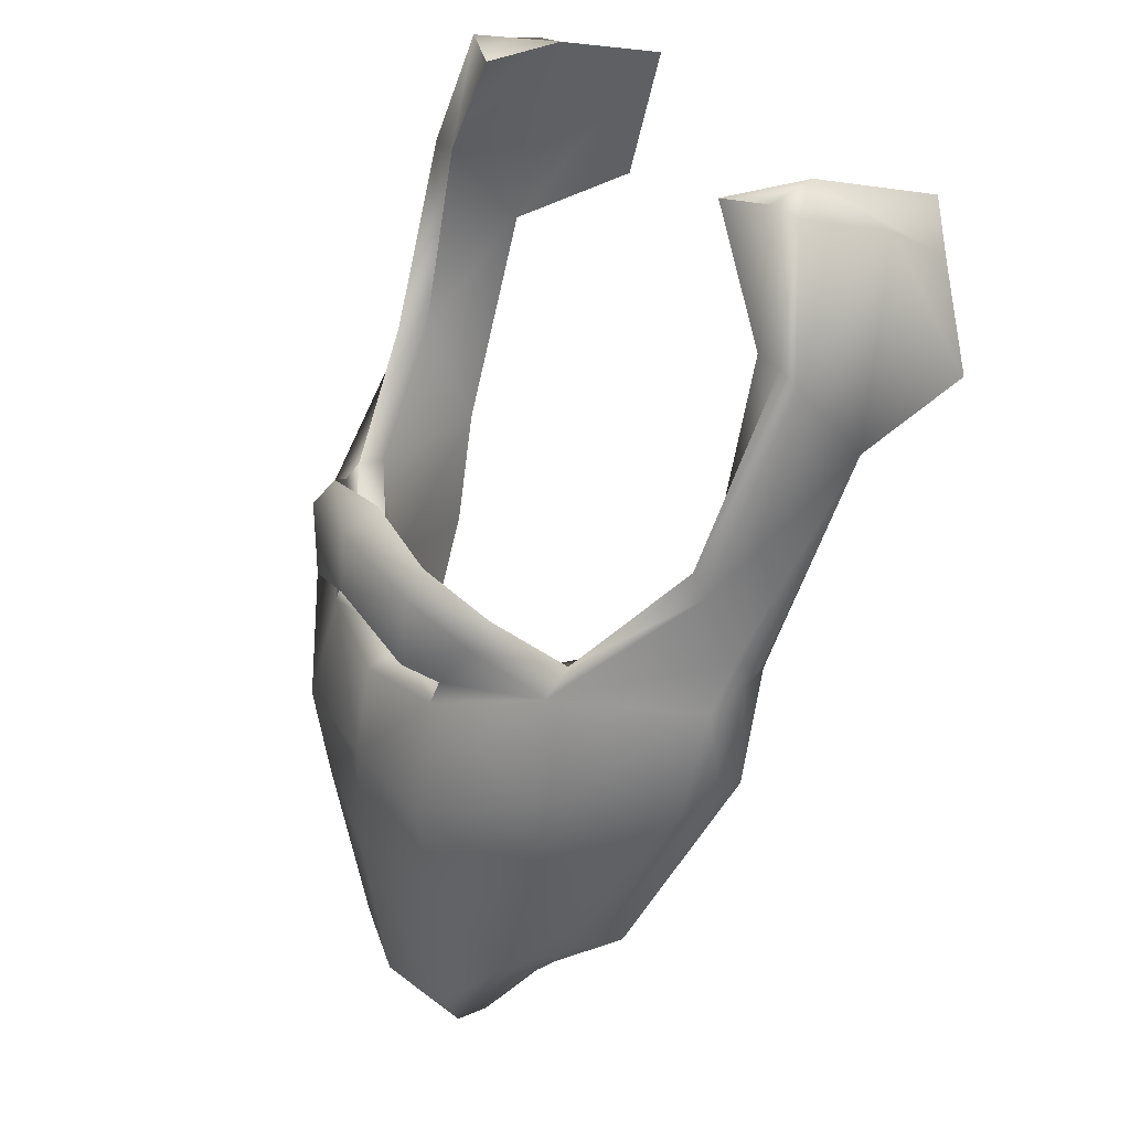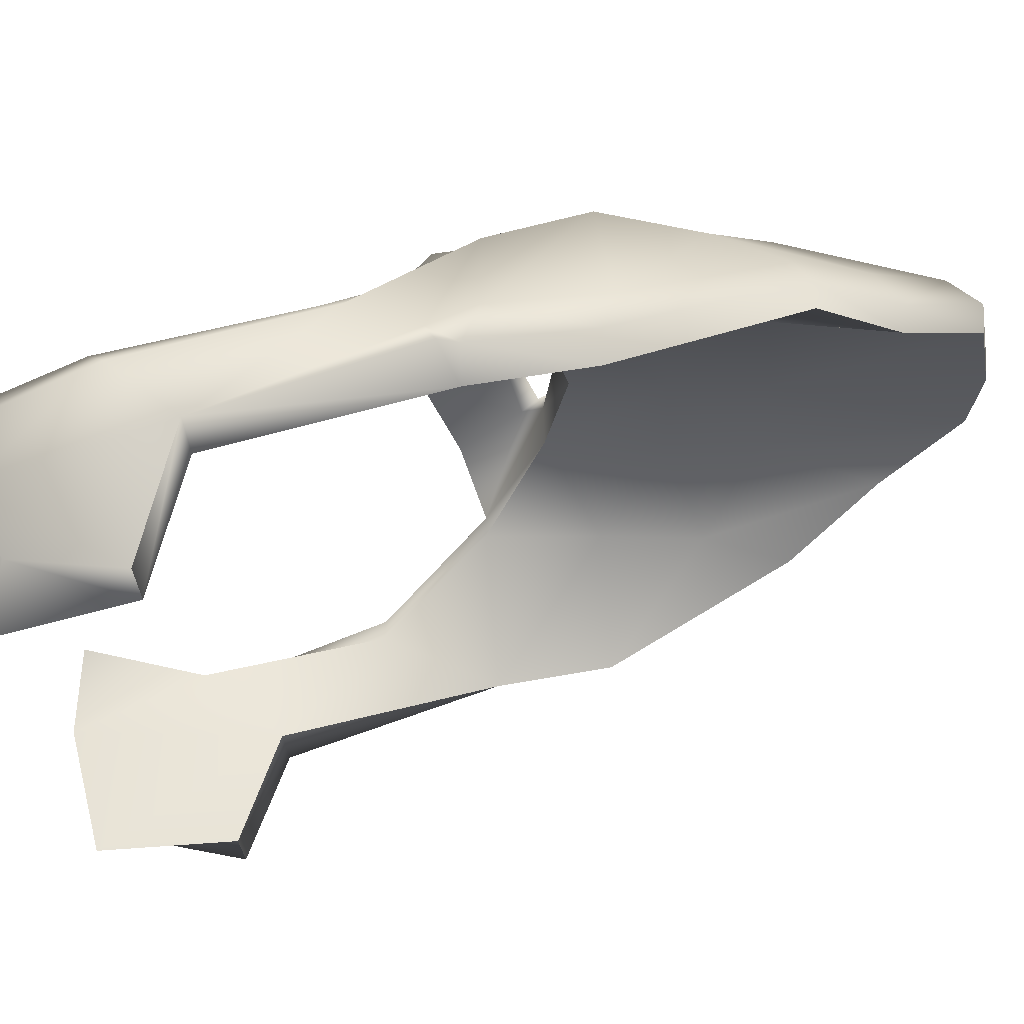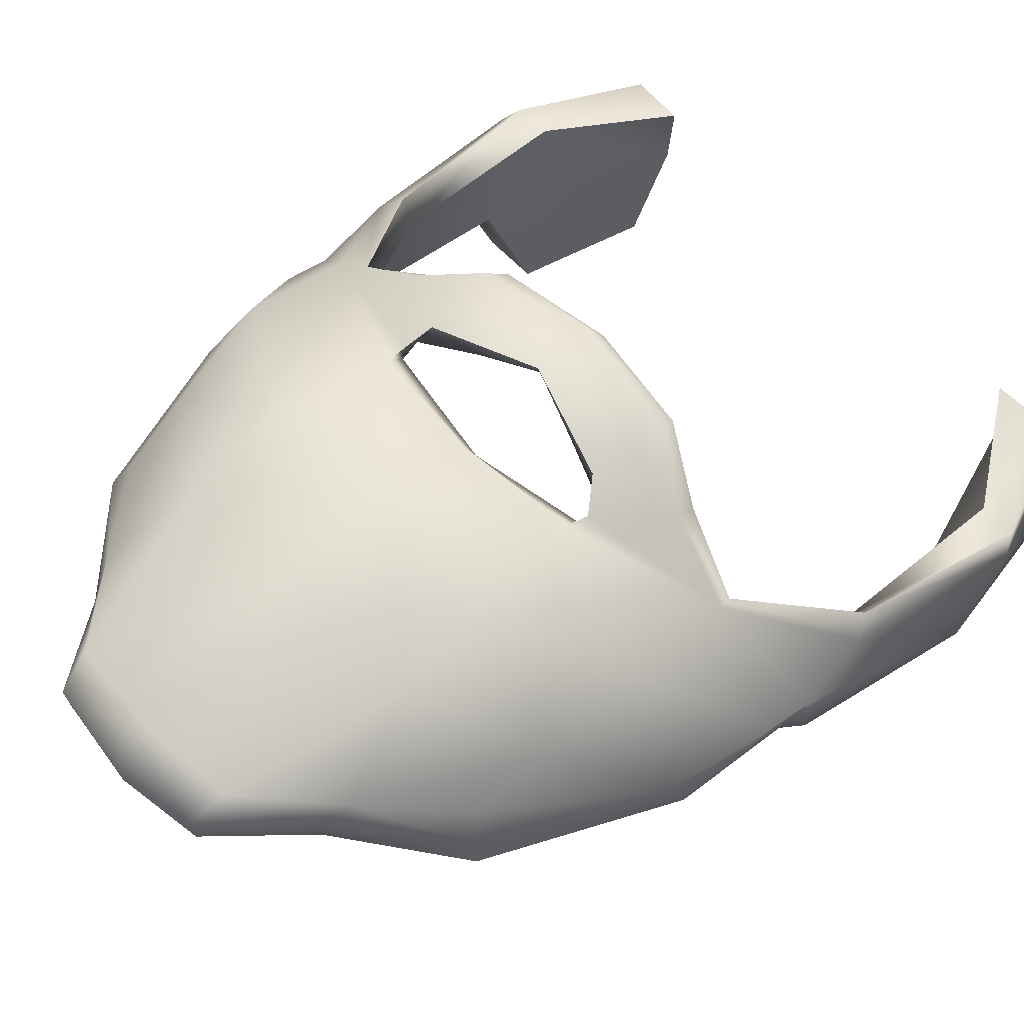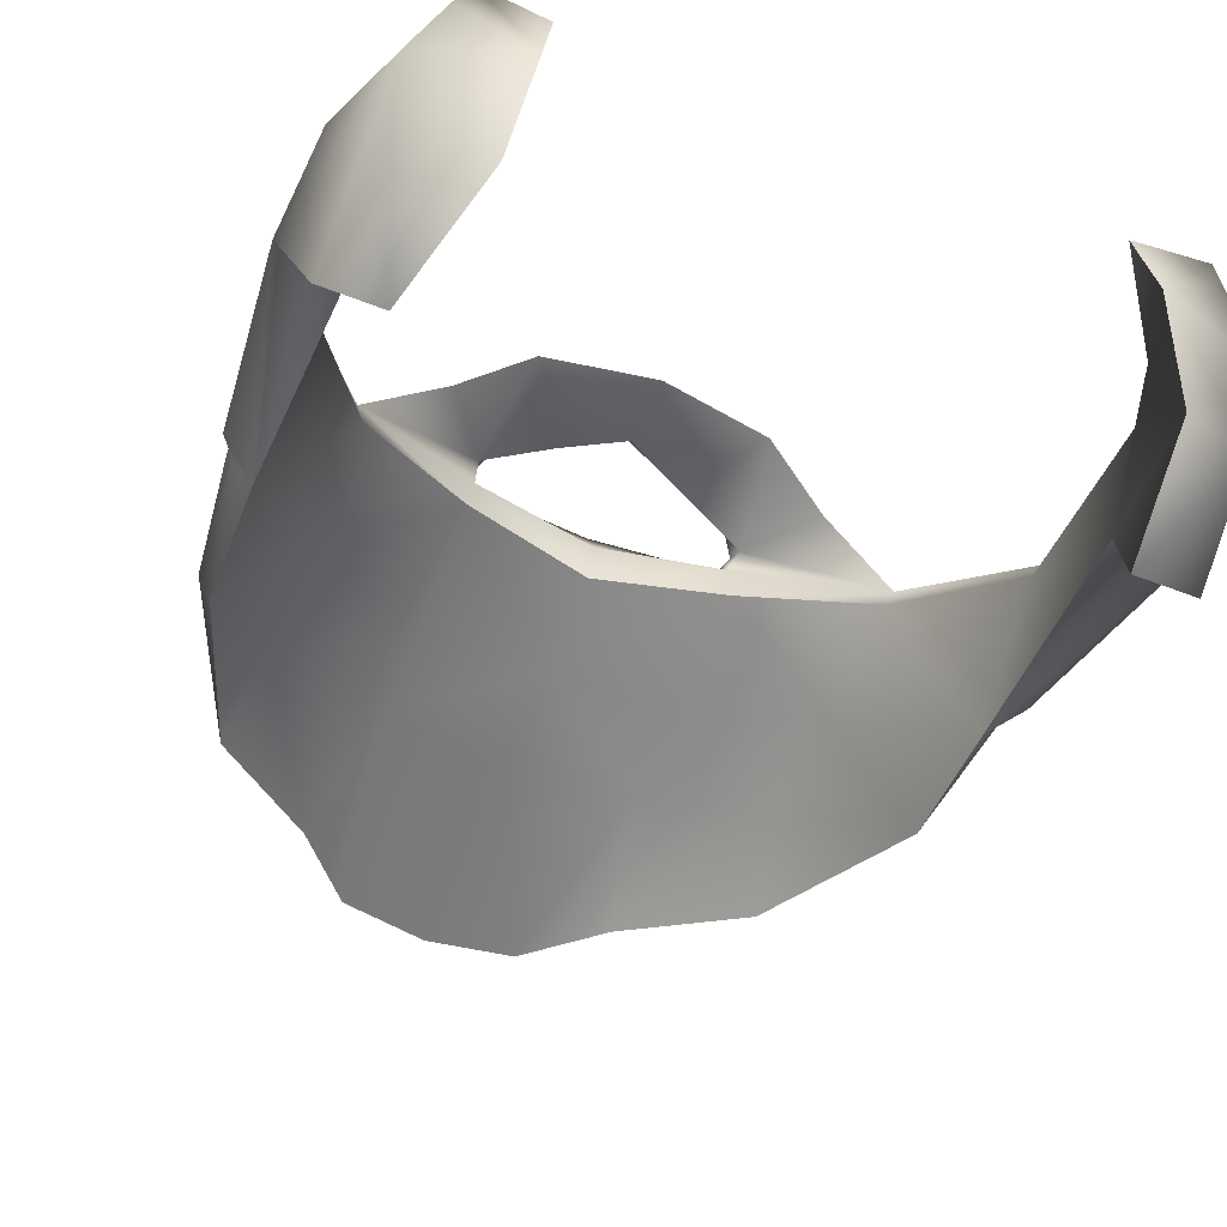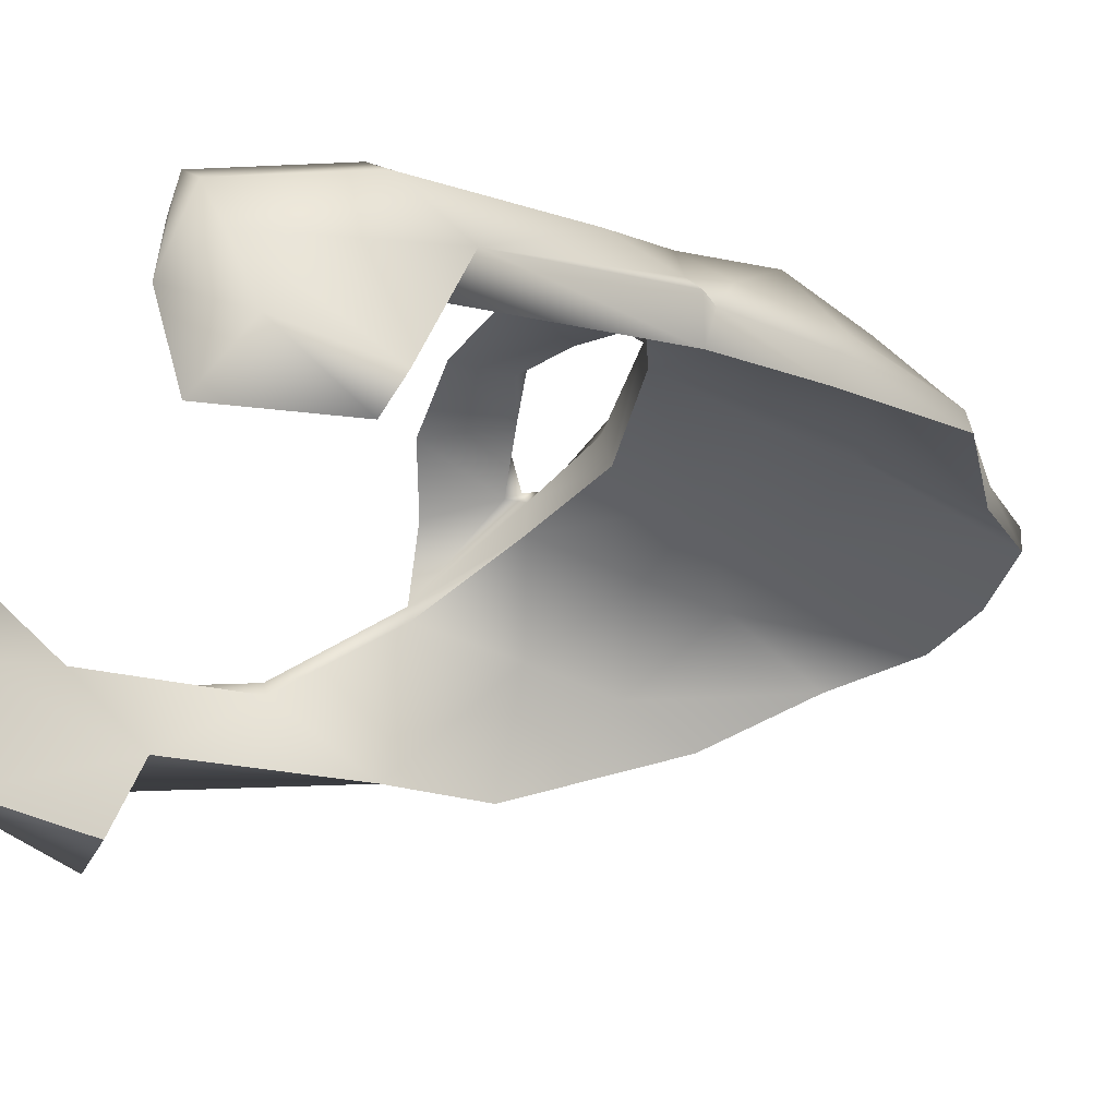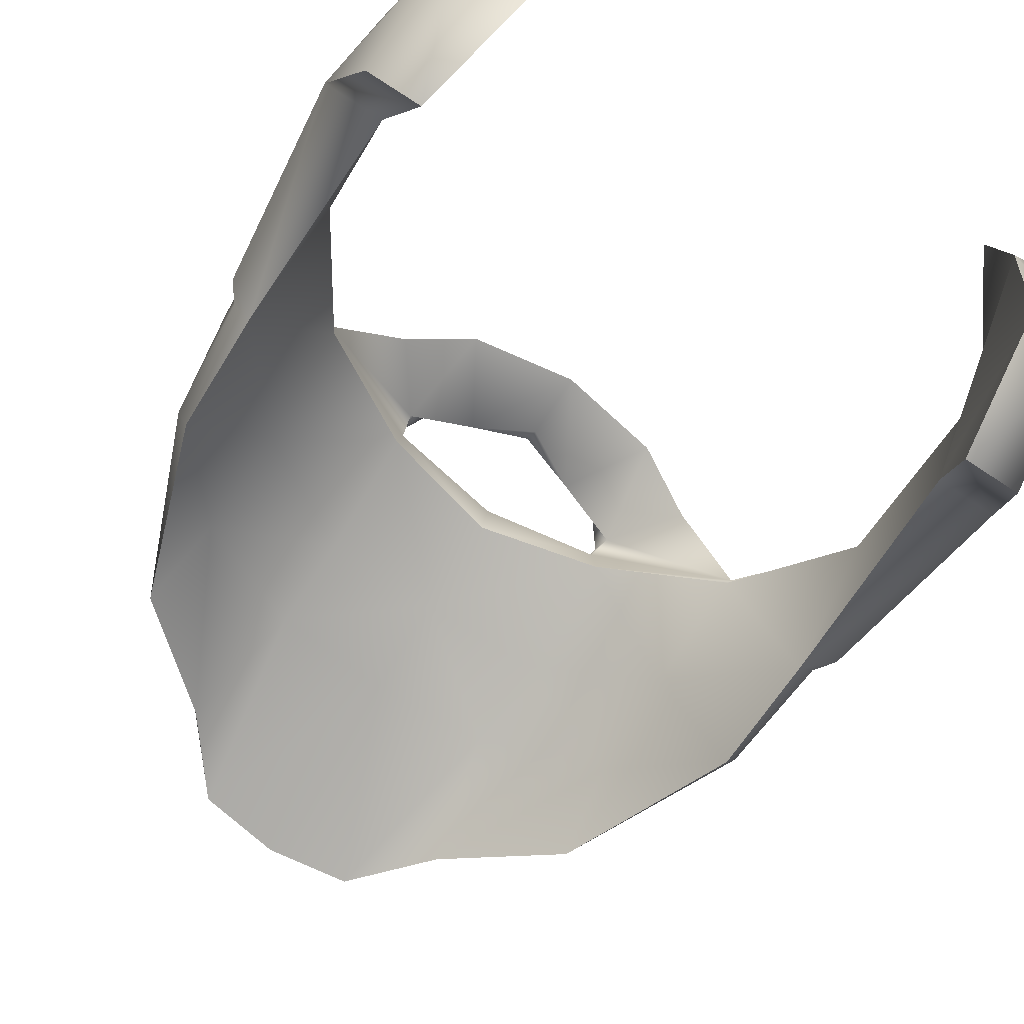
<metadata>
{"format":"obj","ext":"obj","renderer":"f3d","projection":"perspective","resolution":1024,"background":"white","views":[{"elev":28.1,"azim":62.5,"up":"+Y"},{"elev":-28.1,"azim":-87.3,"up":"+Z"},{"elev":63.8,"azim":46.1,"up":"+Z"},{"elev":-58.7,"azim":158.3,"up":"+Z"},{"elev":-43.5,"azim":-117.4,"up":"+Z"},{"elev":-77.9,"azim":147.2,"up":"+Z"}]}
</metadata>
<code>
g polySurface42
v -0.1527 1.541 0.03311
v -0.1505 1.527 0.02655
v -0.1569 1.537 0.02463
v -0.05395 1.505 0.1213
v -0.07836 1.532 0.1181
v -0.04677 1.514 0.1359
v -0.0769 1.543 0.1076
v -0.05511 1.512 0.1151
v -0.0482 1.558 0.1247
v -0.05152 1.547 0.1345
v -2.074e-05 1.529 0.1432
v -0.04677 1.514 0.1359
v -0.02641 1.521 0.1296
v -2.136e-05 1.566 0.1242
v -0.0482 1.558 0.1247
v 0.152 1.541 0.03311
v 0.1561 1.537 0.02463
v 0.1497 1.527 0.02655
v 0.05364 1.505 0.1213
v 0.0465 1.514 0.1359
v 0.07793 1.532 0.1181
v 0.07648 1.543 0.1076
v 0.04793 1.558 0.1247
v 0.0548 1.512 0.1151
v 0.05123 1.547 0.1345
v 0.0465 1.514 0.1359
v -2.074e-05 1.529 0.1432
v 0.02623 1.521 0.1296
v 0.04793 1.558 0.1247
v -2.136e-05 1.566 0.1242
v -0.1041 1.723 0.01845
v -0.1317 1.728 0.01158
v -0.1086 1.726 -0.02222
v -0.1384 1.723 0.00281
v -0.1505 1.716 -0.03247
v -0.1616 1.663 0.01552
v -0.1571 1.671 0.02042
v -0.1662 1.631 -0.01299
v -0.1468 1.699 -0.0616
v -0.1144 1.712 -0.07933
v -0.1281 1.648 -0.07052
v -0.1537 1.648 -0.0701
v -0.1386 1.631 -0.01341
v -0.1281 1.648 -0.07052
v -0.1537 1.648 -0.0701
v -0.1416 1.528 0.01207
v -0.138 1.583 0.03707
v -0.1386 1.631 -0.01341
v -0.1401 1.671 0.02015
v -0.1443 1.583 0.04911
v -0.1571 1.671 0.02042
v -0.1401 1.671 0.02015
v -0.1443 1.583 0.04911
v -0.1616 1.663 0.01552
v -0.1503 1.574 0.046
v -0.1086 1.726 -0.02222
v -0.1401 1.671 0.02015
v -0.1041 1.723 0.01845
v -0.1386 1.631 -0.01341
v -0.1144 1.712 -0.07933
v -0.1281 1.648 -0.07052
v -0.1098 1.532 0.08745
v -0.1503 1.574 0.046
v -0.1443 1.583 0.04911
v -0.1135 1.522 0.1
v -0.1527 1.541 0.03311
v -0.07836 1.532 0.1181
v -0.0769 1.543 0.1076
v -0.05152 1.547 0.1345
v -0.0482 1.558 0.1247
v -0.04677 1.514 0.1359
v -0.05395 1.505 0.1213
v -0.0523 1.494 0.1252
v -0.1519 1.519 0.04315
v -0.1505 1.527 0.02655
v -0.1185 1.475 0.1083
v -0.1465 1.473 0.03418
v -0.1407 1.473 0.02052
v -0.1416 1.528 0.01207
v -0.1131 1.386 0.06189
v -0.1111 1.387 0.07676
v -0.1437 1.466 0.05192
v -0.1111 1.387 0.07676
v -0.1099 1.428 0.1017
v -0.1058 1.394 0.08928
v -0.07343 1.358 0.1036
v -0.06789 1.344 0.09114
v -0.05998 1.443 0.137
v -0.06093 1.398 0.1295
v -1.769e-05 1.445 0.1391
v -1.887e-05 1.486 0.1321
v -1.702e-05 1.399 0.1408
v -1.889e-05 1.494 0.1134
v -0.04122 1.322 0.1202
v -0.06789 1.344 0.09114
v -0.03838 1.306 0.1094
v -1.989e-05 1.318 0.1277
v -0.03838 1.306 0.1094
v -2.05e-05 1.301 0.1082
v -0.05302 1.502 0.1156
v -1.889e-05 1.489 0.09725
v -0.05395 1.505 0.1213
v -0.0551 1.502 0.09817
v -0.05511 1.512 0.1151
v -0.04677 1.514 0.1359
v -0.02641 1.521 0.1296
v -0.0482 1.558 0.1247
v -0.1098 1.532 0.08745
v -0.0769 1.543 0.1076
v -0.1067 1.532 0.07583
v -0.1443 1.583 0.04911
v -0.138 1.583 0.03707
v -0.1416 1.528 0.01207
v -0.1054 1.477 0.07389
v -0.1407 1.473 0.02052
v -0.0551 1.502 0.09817
v -0.107 1.427 0.07238
v -0.1131 1.386 0.06189
v -0.06659 1.346 0.07821
v -0.05324 1.445 0.09399
v -0.05406 1.402 0.09337
v -0.03822 1.307 0.09462
v -1.889e-05 1.444 0.09399
v -1.889e-05 1.489 0.09725
v -1.889e-05 1.399 0.09271
v -1.991e-05 1.302 0.09342
v -0.1571 1.671 0.02042
v -0.1384 1.723 0.00281
v -0.1317 1.728 0.01158
v -0.1401 1.671 0.02015
v -0.1041 1.723 0.01845
v -0.1616 1.663 0.01552
v -0.1503 1.574 0.046
v -0.1662 1.631 -0.01299
v -0.1527 1.541 0.03311
v -0.1569 1.537 0.02463
v -0.1386 1.631 -0.01341
v -0.1662 1.631 -0.01299
v -0.1416 1.528 0.01207
v -0.1569 1.537 0.02463
v -0.1505 1.527 0.02655
v -0.1131 1.386 0.06189
v -0.1111 1.387 0.07676
v -0.06659 1.346 0.07821
v -0.06789 1.344 0.09114
v -0.03822 1.307 0.09462
v -0.03838 1.306 0.1094
v -1.991e-05 1.302 0.09342
v -2.05e-05 1.301 0.1082
v -2.136e-05 1.566 0.1242
v -2.111e-05 1.557 0.1415
v -0.0482 1.558 0.1247
v -0.05152 1.547 0.1345
v -2.074e-05 1.529 0.1432
v -2.074e-05 1.529 0.1432
v -0.02641 1.521 0.1296
v -0.04677 1.514 0.1359
v -2.075e-05 1.536 0.1289
v -2.136e-05 1.566 0.1242
v 0.1035 1.723 0.01845
v 0.1079 1.726 -0.02222
v 0.131 1.728 0.01158
v 0.1377 1.723 0.00281
v 0.1497 1.716 -0.03247
v 0.1607 1.663 0.01552
v 0.1563 1.671 0.02042
v 0.1654 1.631 -0.01299
v 0.1461 1.699 -0.0616
v 0.1138 1.712 -0.07933
v 0.1274 1.648 -0.07052
v 0.1529 1.648 -0.0701
v 0.1529 1.648 -0.0701
v 0.1274 1.648 -0.07052
v 0.1379 1.631 -0.01341
v 0.1408 1.528 0.01207
v 0.1379 1.631 -0.01341
v 0.1373 1.583 0.03707
v 0.1394 1.671 0.02015
v 0.1436 1.583 0.04911
v 0.1563 1.671 0.02042
v 0.1394 1.671 0.02015
v 0.1436 1.583 0.04911
v 0.1607 1.663 0.01552
v 0.1495 1.574 0.046
v 0.1079 1.726 -0.02222
v 0.1035 1.723 0.01845
v 0.1394 1.671 0.02015
v 0.1379 1.631 -0.01341
v 0.1138 1.712 -0.07933
v 0.1274 1.648 -0.07052
v 0.1092 1.532 0.08745
v 0.1436 1.583 0.04911
v 0.1495 1.574 0.046
v 0.1129 1.522 0.1
v 0.152 1.541 0.03311
v 0.07793 1.532 0.1181
v 0.07648 1.543 0.1076
v 0.05123 1.547 0.1345
v 0.04793 1.558 0.1247
v 0.0465 1.514 0.1359
v 0.05364 1.505 0.1213
v 0.052 1.494 0.1252
v 0.1511 1.519 0.04315
v 0.1497 1.527 0.02655
v 0.1179 1.475 0.1083
v 0.1457 1.473 0.03418
v 0.14 1.473 0.02052
v 0.1408 1.528 0.01207
v 0.1125 1.386 0.06189
v 0.1105 1.387 0.07676
v 0.1429 1.466 0.05192
v 0.1105 1.387 0.07676
v 0.1093 1.428 0.1017
v 0.1053 1.394 0.08928
v 0.07303 1.358 0.1036
v 0.06751 1.344 0.09114
v 0.05965 1.443 0.137
v 0.06059 1.398 0.1295
v -1.769e-05 1.445 0.1391
v -1.887e-05 1.486 0.1321
v -1.702e-05 1.399 0.1408
v -1.889e-05 1.494 0.1134
v 0.04098 1.322 0.1202
v 0.06751 1.344 0.09114
v 0.03815 1.306 0.1094
v -1.989e-05 1.318 0.1277
v 0.03815 1.306 0.1094
v -2.05e-05 1.301 0.1082
v 0.05271 1.502 0.1156
v -1.889e-05 1.489 0.09725
v 0.05364 1.505 0.1213
v 0.05479 1.502 0.09817
v 0.0548 1.512 0.1151
v 0.0465 1.514 0.1359
v 0.02623 1.521 0.1296
v 0.04793 1.558 0.1247
v 0.1092 1.532 0.08745
v 0.07648 1.543 0.1076
v 0.1061 1.532 0.07583
v 0.1436 1.583 0.04911
v 0.1373 1.583 0.03707
v 0.1408 1.528 0.01207
v 0.1049 1.477 0.07389
v 0.14 1.473 0.02052
v 0.05479 1.502 0.09817
v 0.1065 1.427 0.07238
v 0.1125 1.386 0.06189
v 0.06622 1.346 0.07821
v 0.05294 1.445 0.09399
v 0.05375 1.402 0.09337
v 0.03799 1.307 0.09462
v -1.889e-05 1.444 0.09399
v -1.889e-05 1.489 0.09725
v -1.889e-05 1.399 0.09271
v -1.991e-05 1.302 0.09342
v 0.1563 1.671 0.02042
v 0.131 1.728 0.01158
v 0.1377 1.723 0.00281
v 0.1394 1.671 0.02015
v 0.1035 1.723 0.01845
v 0.1607 1.663 0.01552
v 0.1654 1.631 -0.01299
v 0.1495 1.574 0.046
v 0.152 1.541 0.03311
v 0.1561 1.537 0.02463
v 0.1379 1.631 -0.01341
v 0.1408 1.528 0.01207
v 0.1654 1.631 -0.01299
v 0.1561 1.537 0.02463
v 0.1497 1.527 0.02655
v 0.1125 1.386 0.06189
v 0.06622 1.346 0.07821
v 0.1105 1.387 0.07676
v 0.06751 1.344 0.09114
v 0.03799 1.307 0.09462
v 0.03815 1.306 0.1094
v -1.991e-05 1.302 0.09342
v -2.05e-05 1.301 0.1082
v -2.136e-05 1.566 0.1242
v 0.04793 1.558 0.1247
v -2.111e-05 1.557 0.1415
v 0.05123 1.547 0.1345
v -2.074e-05 1.529 0.1432
v -2.074e-05 1.529 0.1432
v 0.0465 1.514 0.1359
v 0.02623 1.521 0.1296
v -2.075e-05 1.536 0.1289
v -2.136e-05 1.566 0.1242
g polySurface42_0
f 3 2 1
f 6 5 4
f 9 8 7
f 12 11 10
f 15 14 13
f 18 17 16
f 21 20 19
f 24 23 22
f 27 26 25
f 30 29 28
f 33 32 31
f 34 32 33
f 34 33 35
f 34 35 36
f 37 34 36
f 36 35 38
f 39 35 33
f 40 39 33
f 40 41 39
f 39 41 42
f 39 42 35
f 42 38 35
f 44 43 38
f 45 44 38
f 48 47 46
f 49 47 48
f 47 51 50
f 52 51 47
f 51 54 53
f 53 54 55
f 58 57 56
f 56 57 59
f 60 56 59
f 61 60 59
f 64 63 62
f 62 63 65
f 66 65 63
f 67 62 65
f 68 62 67
f 69 68 67
f 70 68 69
f 69 67 71
f 67 65 72
f 72 65 73
f 65 66 74
f 66 75 74
f 65 76 73
f 65 74 76
f 75 77 74
f 75 78 77
f 79 78 75
f 78 80 77
f 77 80 81
f 74 77 82
f 74 82 76
f 77 83 82
f 76 82 84
f 82 83 85
f 82 85 84
f 85 83 86
f 84 85 86
f 86 83 87
f 76 84 88
f 73 76 88
f 84 86 89
f 88 84 89
f 88 90 73
f 88 89 90
f 73 90 91
f 90 89 92
f 93 73 91
f 89 86 94
f 89 94 92
f 86 95 94
f 94 95 96
f 92 94 97
f 94 98 97
f 97 98 99
f 100 73 93
f 101 100 93
f 100 102 73
f 103 100 101
f 104 102 100
f 104 105 102
f 106 105 104
f 106 104 107
f 103 108 100
f 108 104 100
f 109 104 108
f 110 108 103
f 110 111 108
f 112 111 110
f 110 113 112
f 114 113 110
f 114 115 113
f 116 114 110
f 117 115 114
f 117 118 115
f 119 118 117
f 120 114 116
f 120 117 114
f 121 119 117
f 121 117 120
f 122 119 121
f 120 116 123
f 120 123 121
f 123 116 124
f 121 123 125
f 121 125 122
f 122 125 126
f 129 128 127
f 130 129 127
f 131 129 130
f 134 133 132
f 134 135 133
f 134 136 135
f 139 138 137
f 138 139 140
f 140 139 141
f 144 143 142
f 145 143 144
f 146 145 144
f 147 145 146
f 146 148 147
f 147 148 149
f 152 151 150
f 153 151 152
f 153 154 151
f 157 156 155
f 155 156 158
f 156 159 158
f 162 161 160
f 162 163 161
f 161 163 164
f 164 163 165
f 163 166 165
f 164 165 167
f 164 168 161
f 168 169 161
f 170 169 168
f 170 168 171
f 171 168 164
f 167 171 164
f 173 172 167
f 174 173 167
f 177 176 175
f 177 178 176
f 180 177 179
f 180 181 177
f 183 180 182
f 183 182 184
f 187 186 185
f 187 185 188
f 185 189 188
f 189 190 188
f 193 192 191
f 193 191 194
f 194 195 193
f 191 196 194
f 191 197 196
f 197 198 196
f 197 199 198
f 196 198 200
f 194 196 201
f 194 201 202
f 195 194 203
f 204 195 203
f 205 194 202
f 203 194 205
f 206 204 203
f 207 204 206
f 207 208 204
f 209 207 206
f 209 206 210
f 206 203 211
f 211 203 205
f 212 206 211
f 211 205 213
f 212 211 214
f 214 211 213
f 212 214 215
f 214 213 215
f 212 215 216
f 213 205 217
f 205 202 217
f 215 213 218
f 213 217 218
f 219 217 202
f 218 217 219
f 219 202 220
f 218 219 221
f 202 222 220
f 215 218 223
f 223 218 221
f 224 215 223
f 224 223 225
f 223 221 226
f 227 223 226
f 227 226 228
f 202 229 222
f 229 230 222
f 231 229 202
f 229 232 230
f 231 233 229
f 234 233 231
f 234 235 233
f 233 235 236
f 237 232 229
f 233 237 229
f 233 238 237
f 237 239 232
f 240 239 237
f 240 241 239
f 242 239 241
f 242 243 239
f 244 243 242
f 243 245 239
f 244 246 243
f 247 246 244
f 247 248 246
f 243 249 245
f 246 249 243
f 248 250 246
f 246 250 249
f 248 251 250
f 245 249 252
f 252 249 250
f 245 252 253
f 252 250 254
f 254 250 251
f 254 251 255
f 258 257 256
f 257 259 256
f 257 260 259
f 263 262 261
f 264 262 263
f 265 262 264
f 268 267 266
f 267 268 269
f 267 269 270
f 273 272 271
f 273 274 272
f 274 275 272
f 274 276 275
f 277 275 276
f 277 276 278
f 281 280 279
f 281 282 280
f 283 282 281
f 286 285 284
f 286 284 287
f 288 286 287

</code>
